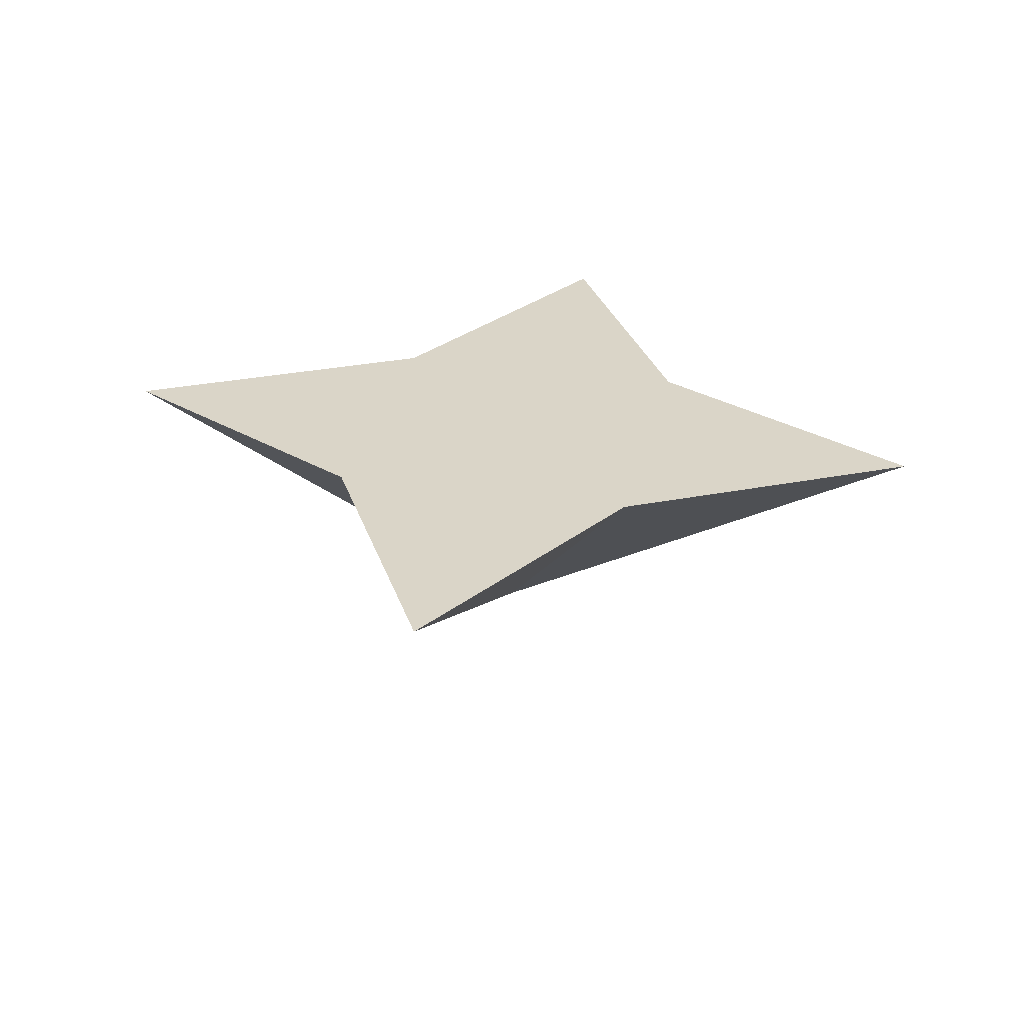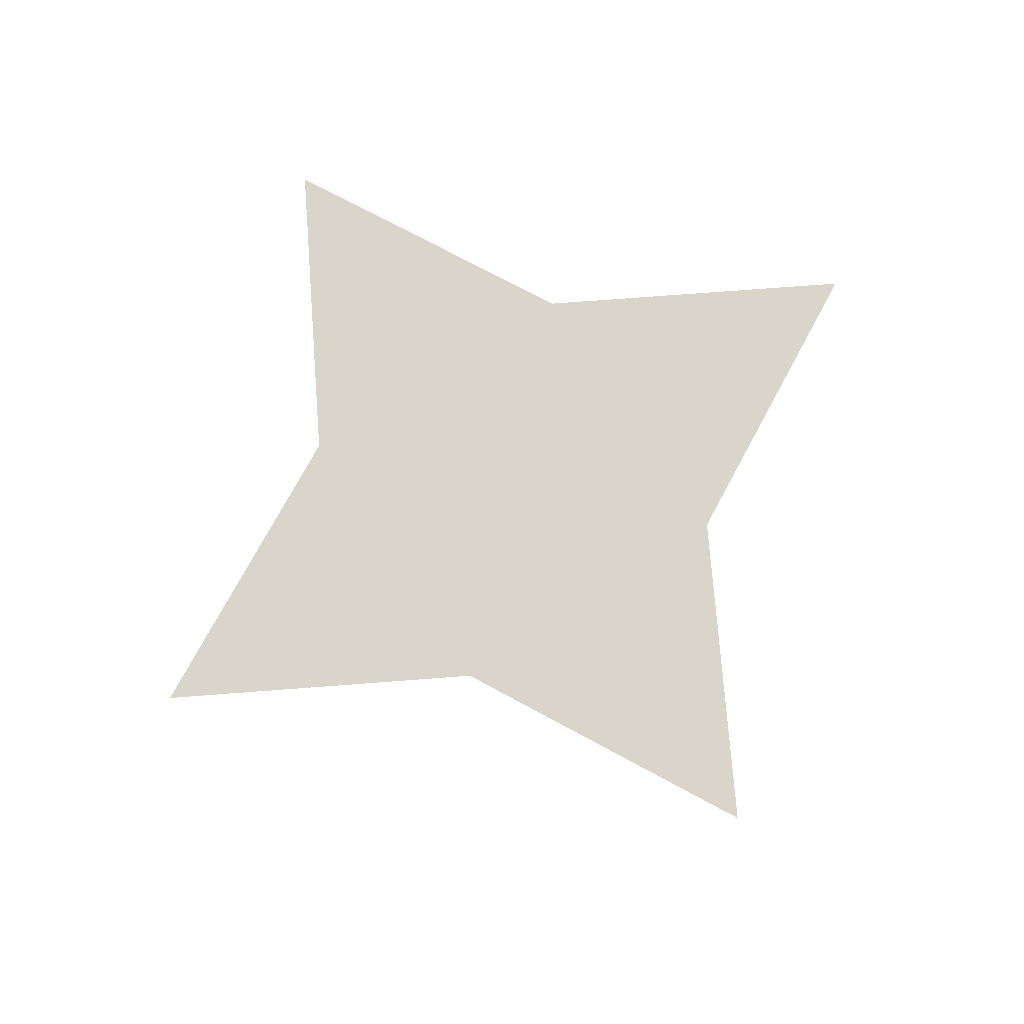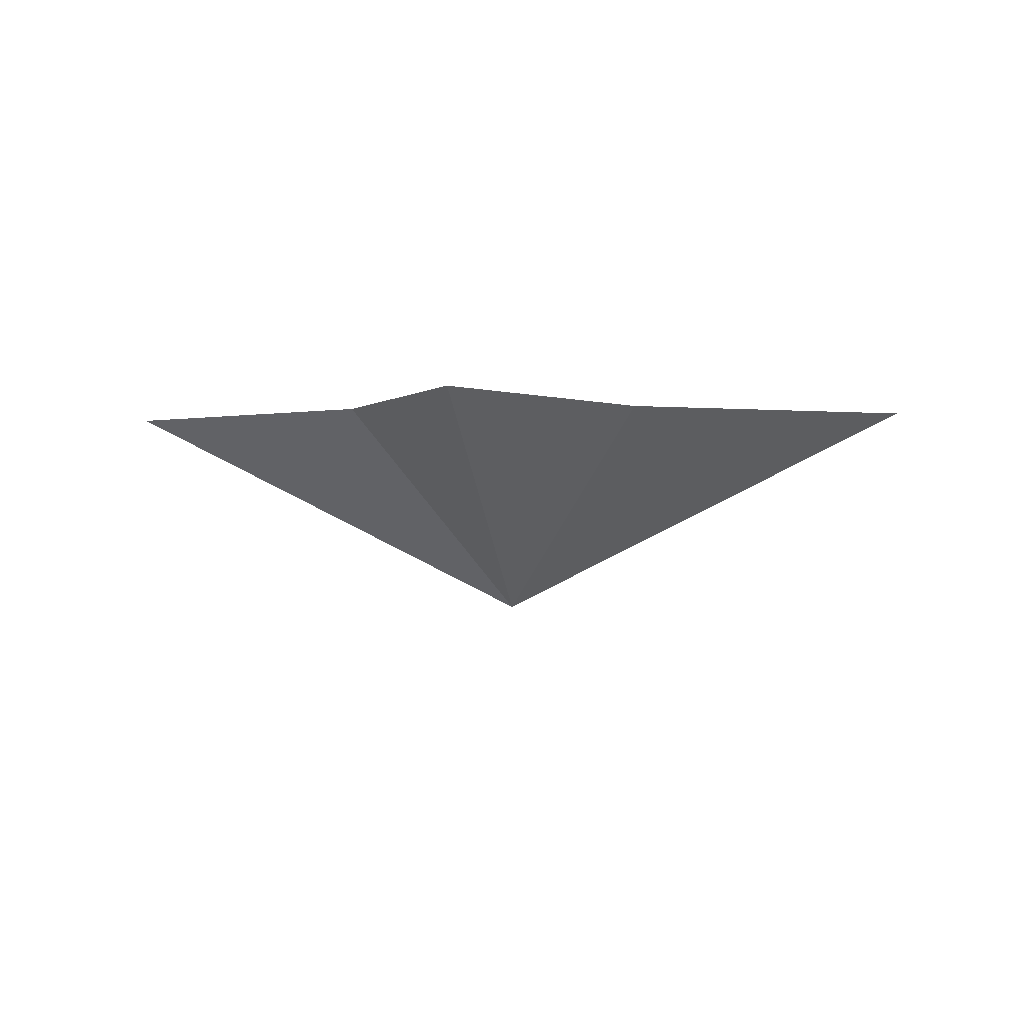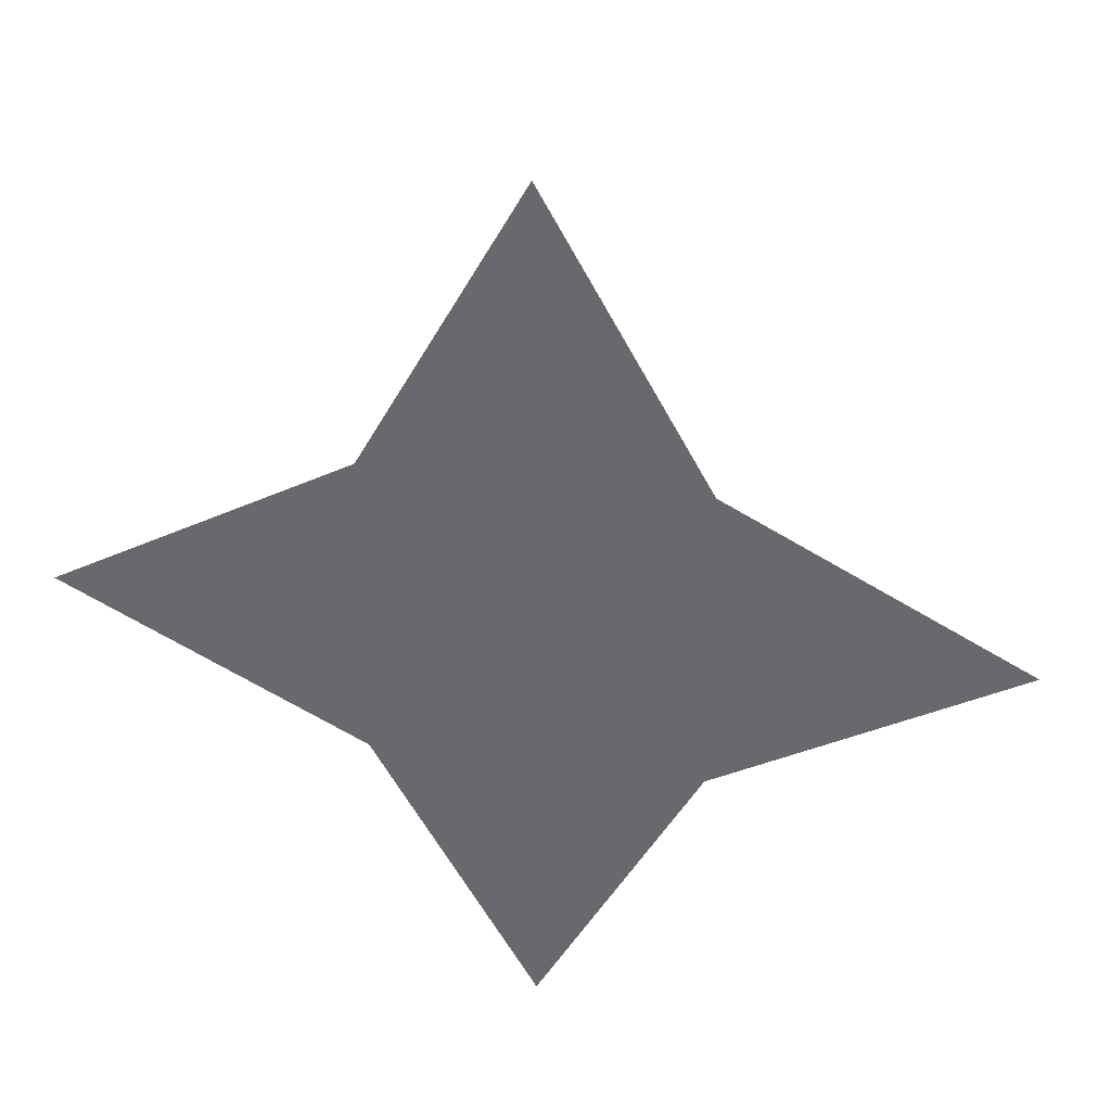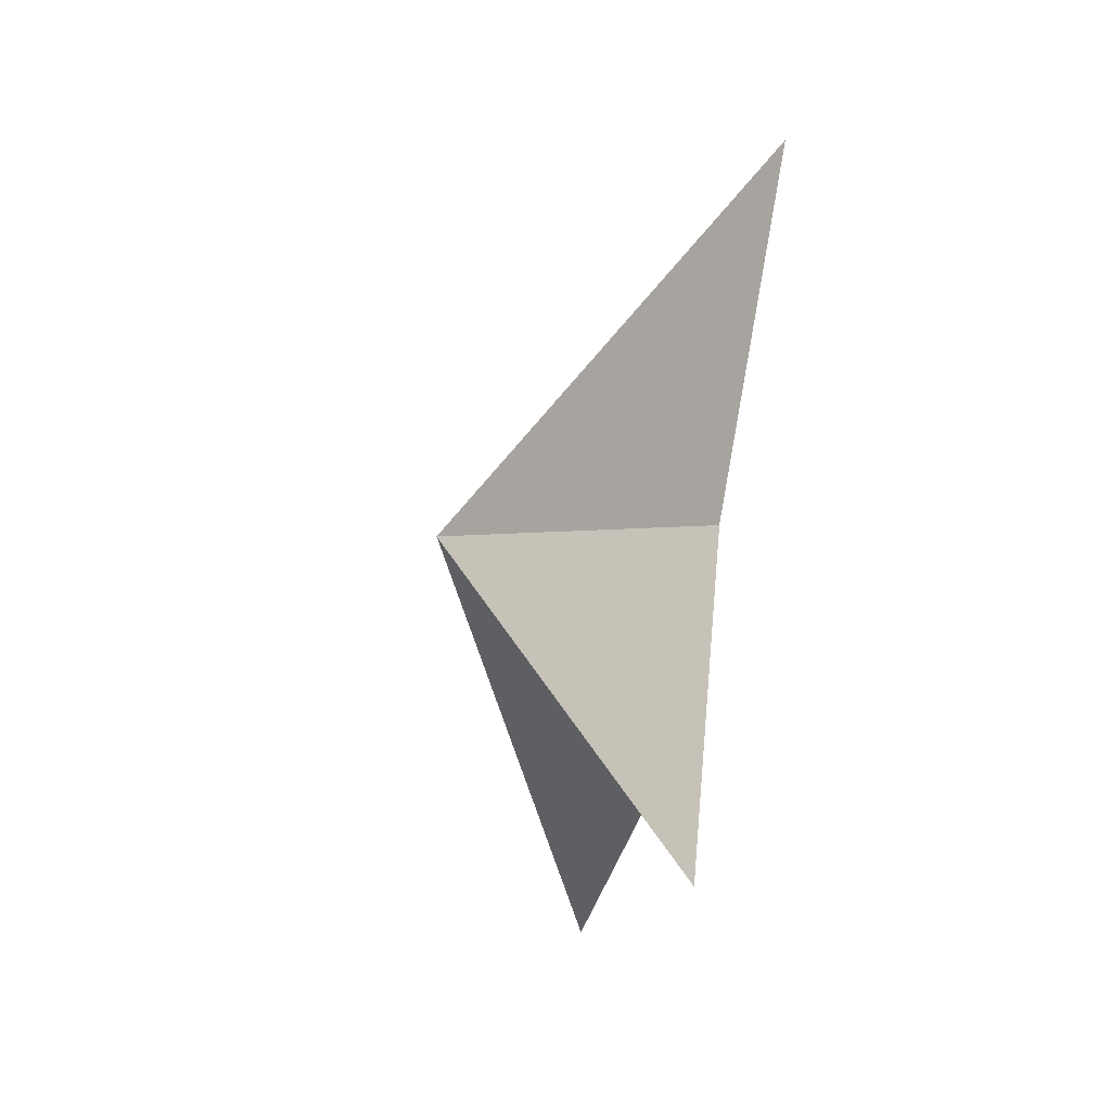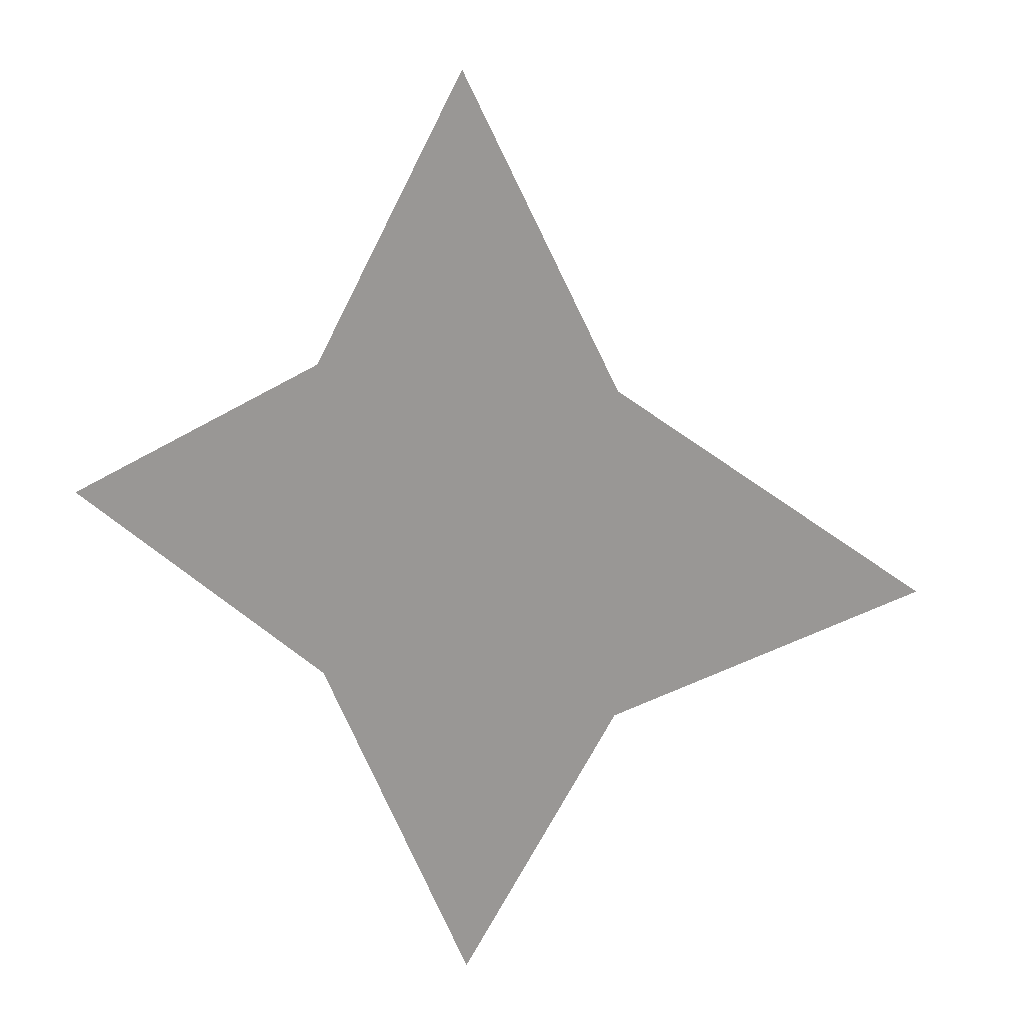
<metadata>
{"format":"obj","ext":"obj","renderer":"f3d","projection":"perspective","resolution":1024,"background":"white","views":[{"elev":29.3,"azim":12.3,"up":"+Y"},{"elev":74.2,"azim":57.0,"up":"+Y"},{"elev":-1.4,"azim":-81.9,"up":"+Y"},{"elev":35.7,"azim":-170.3,"up":"+Z"},{"elev":-56.8,"azim":79.2,"up":"+Z"},{"elev":14.4,"azim":-155.7,"up":"+Z"}]}
</metadata>
<code>
o obj_0
v 1.263 0.1985 -1.263
v -1.263 0.1985 1.263
v 1.263 0.1985 1.263
v 3.572 0.1985 0
v 0 -1.588 -0
v -1.263 0.1985 -1.263
v 0 0.1985 -3.572
v 0 0.1985 3.572
v -3.572 0.1985 0
f 1 2 3
f 4 1 3
f 4 3 5
f 6 1 7
f 2 1 6
f 8 3 2
f 6 9 2
f 3 8 5
f 5 7 1
f 5 1 4
f 5 8 2
f 5 2 9
f 5 9 6
f 7 5 6

</code>
